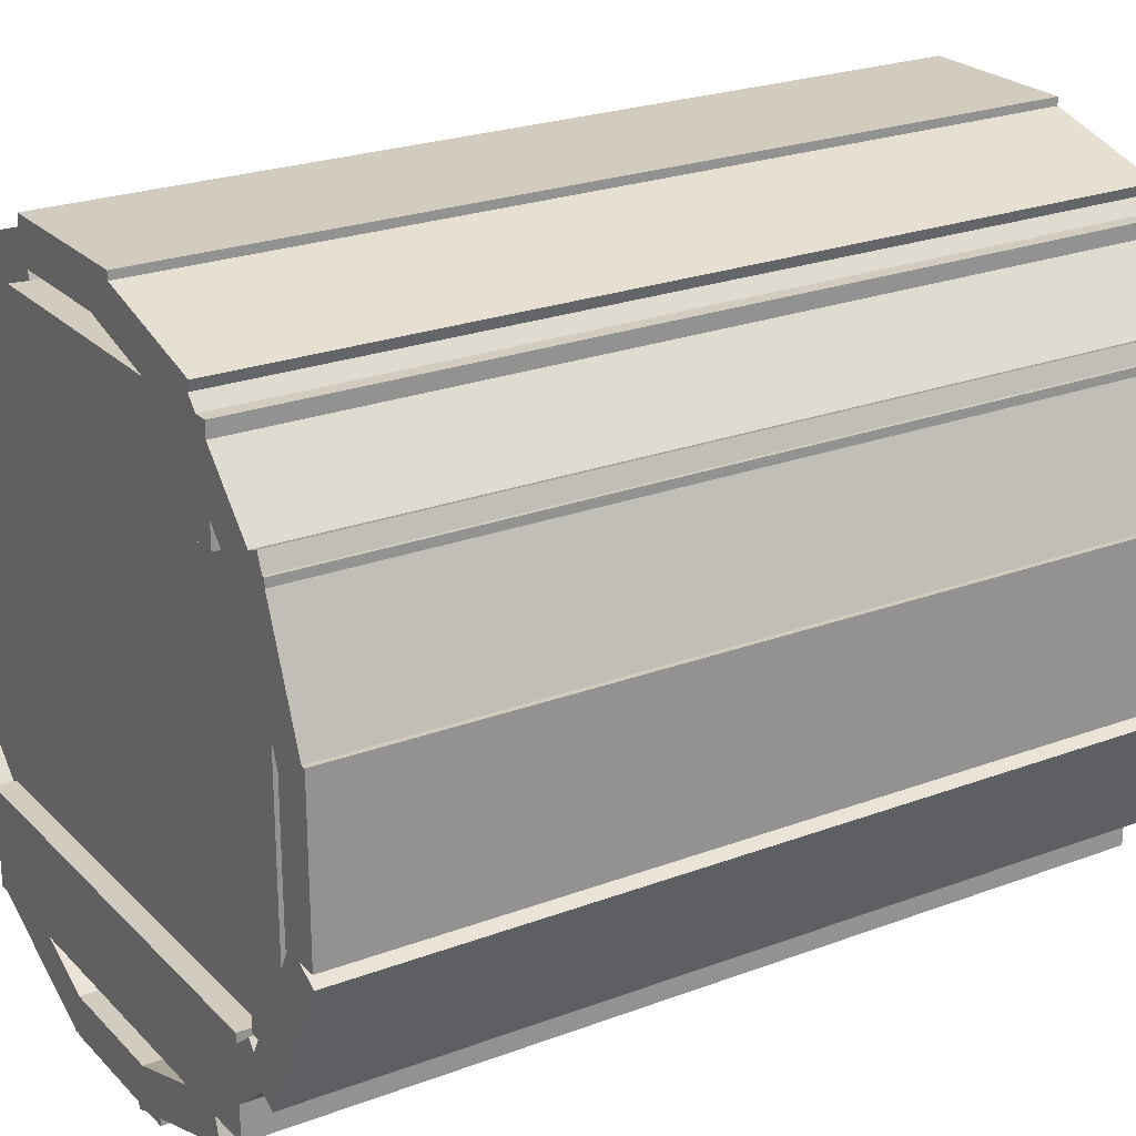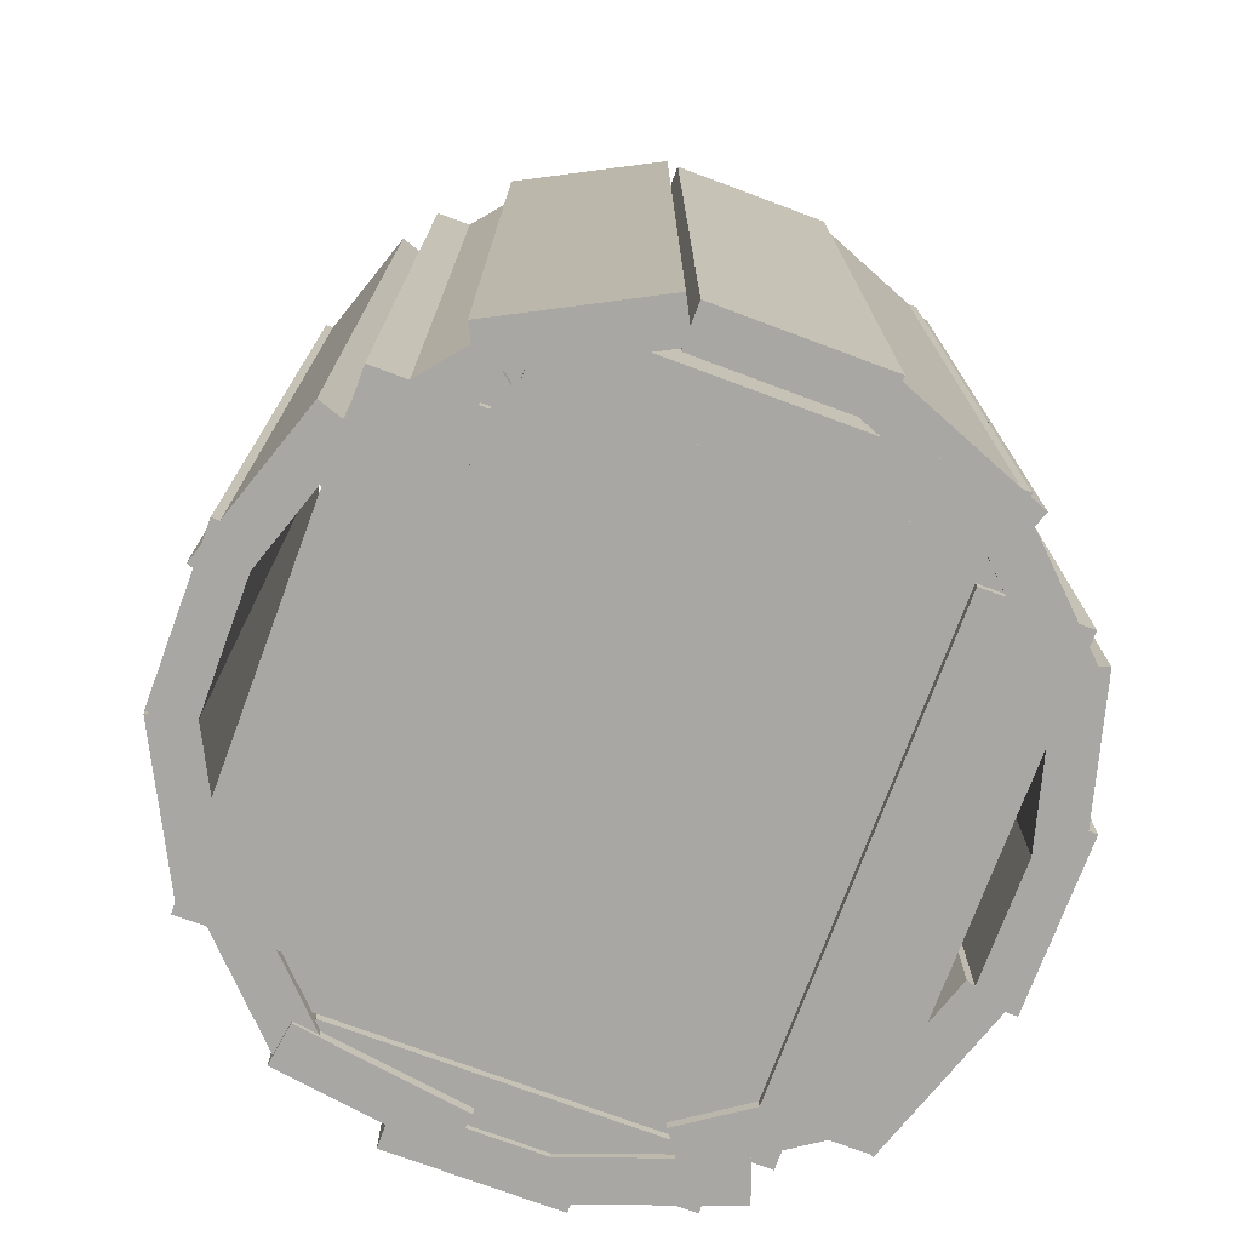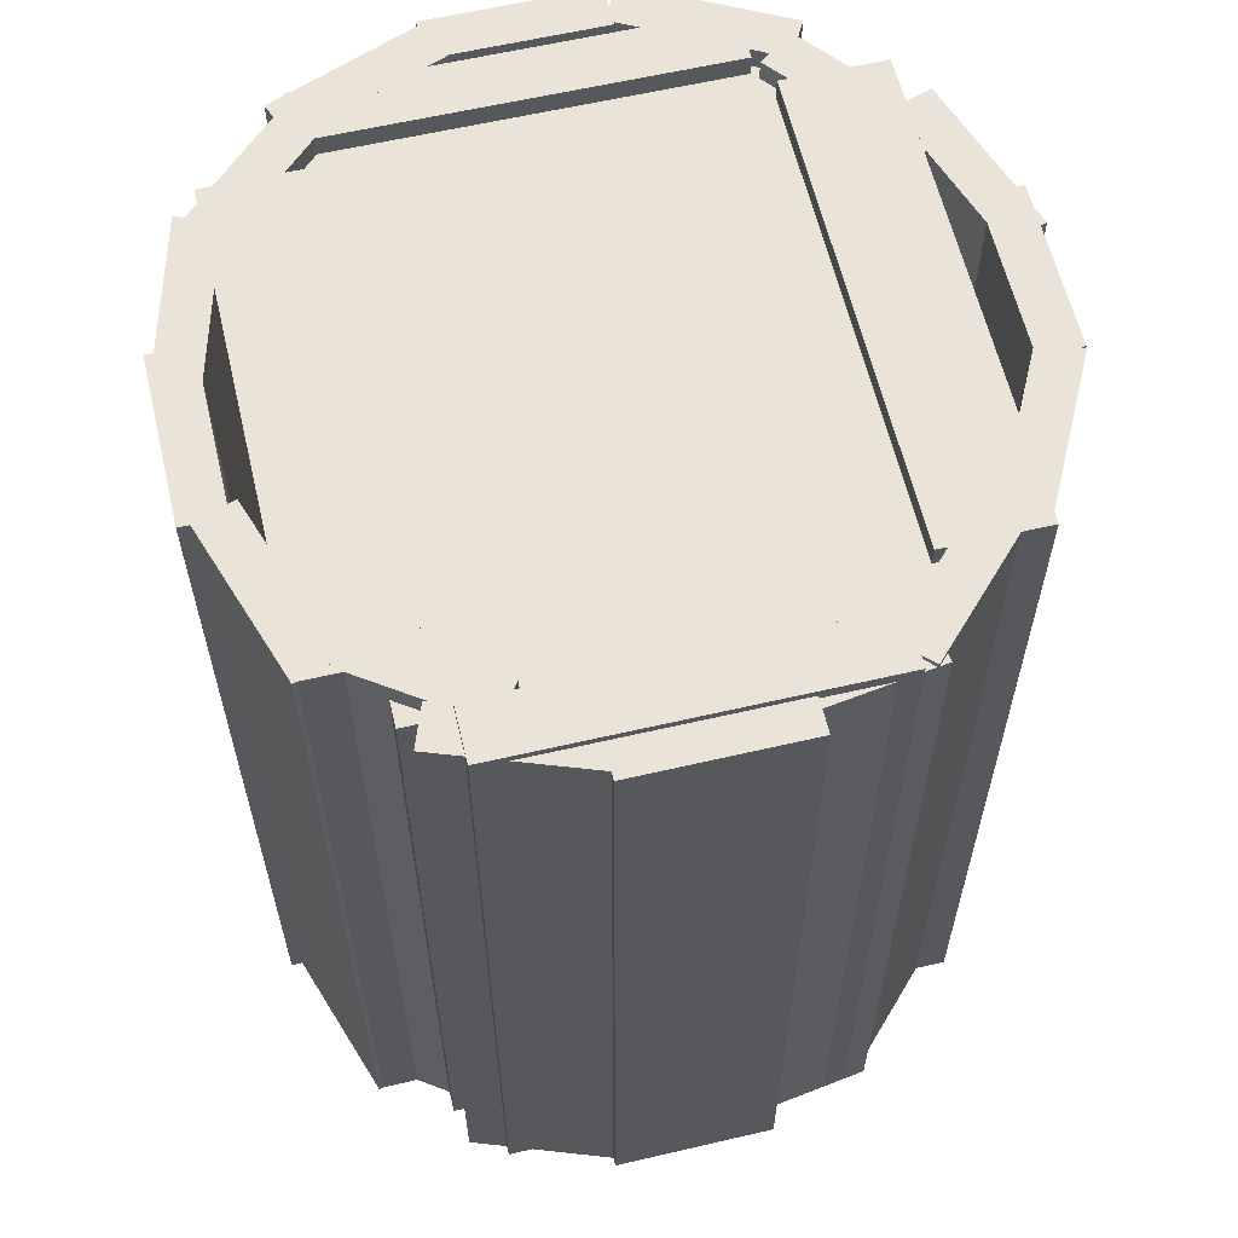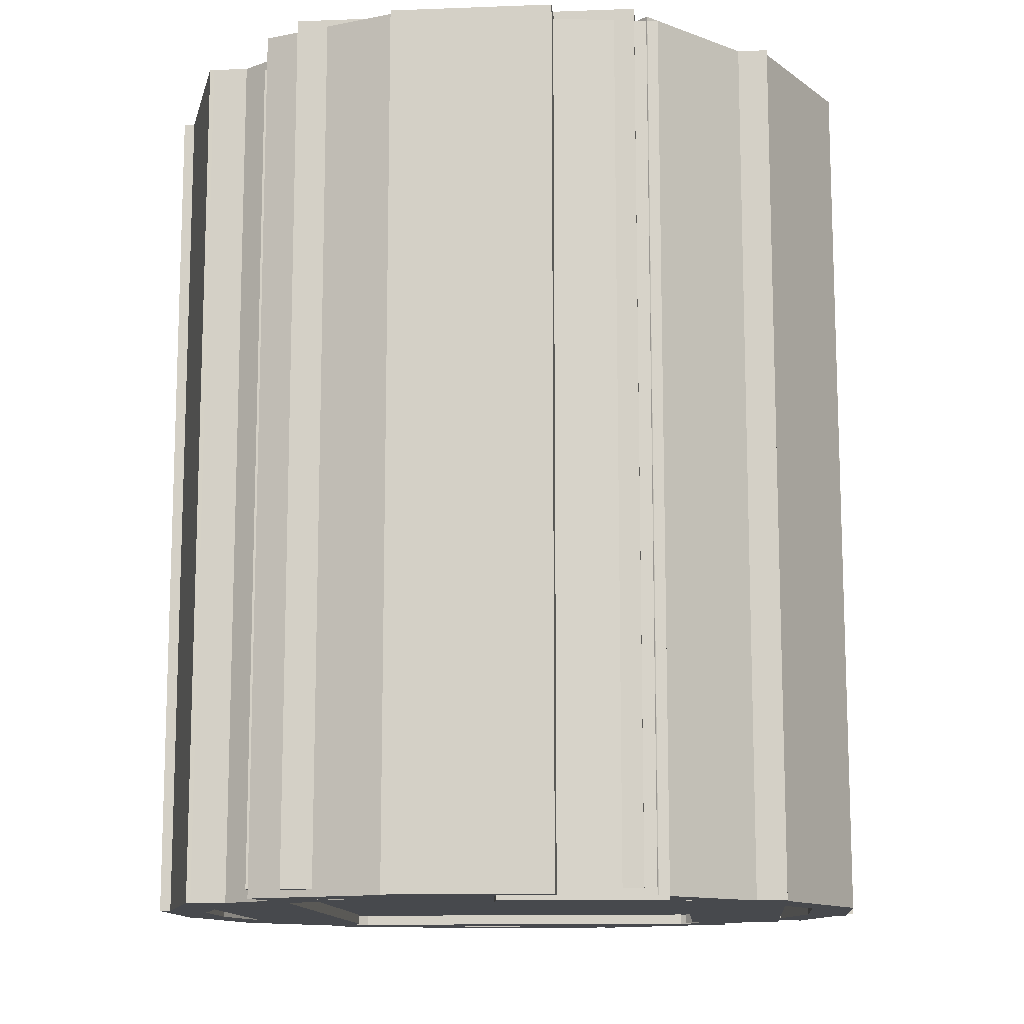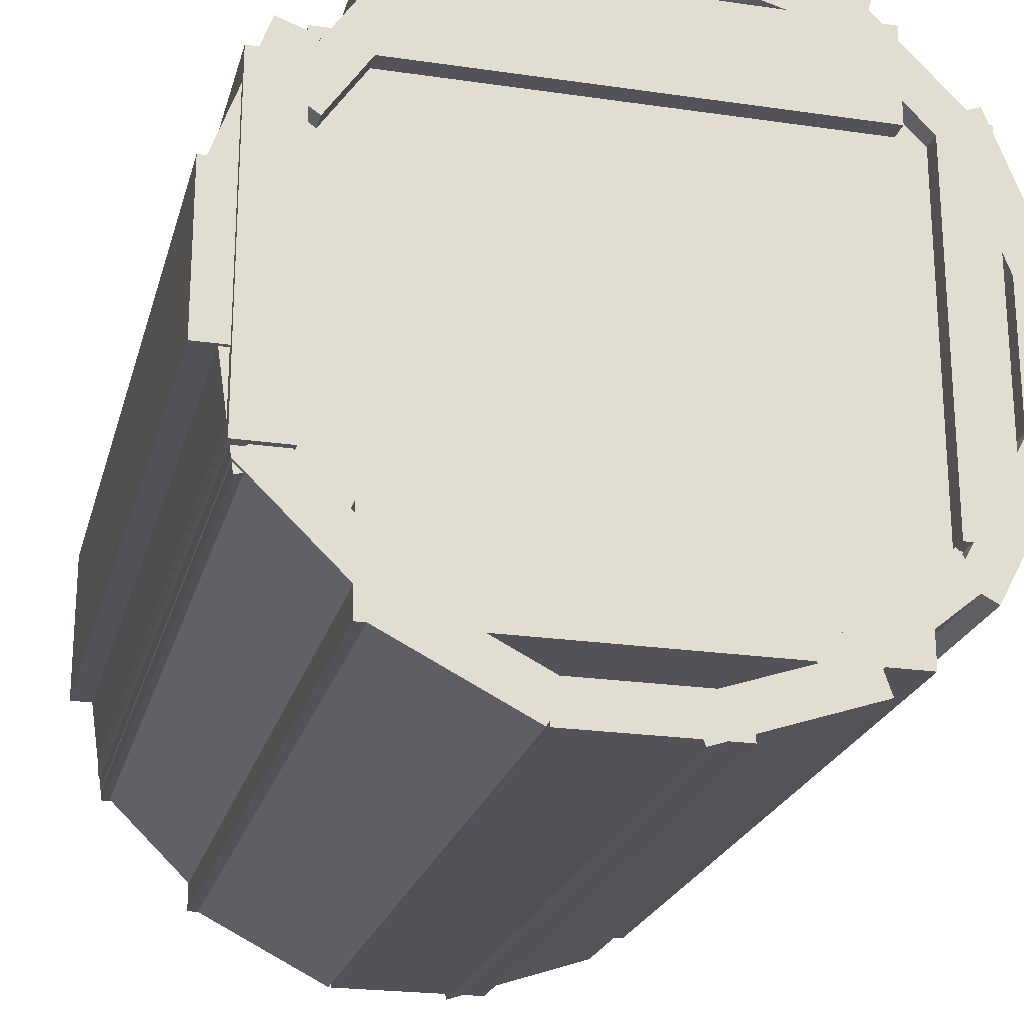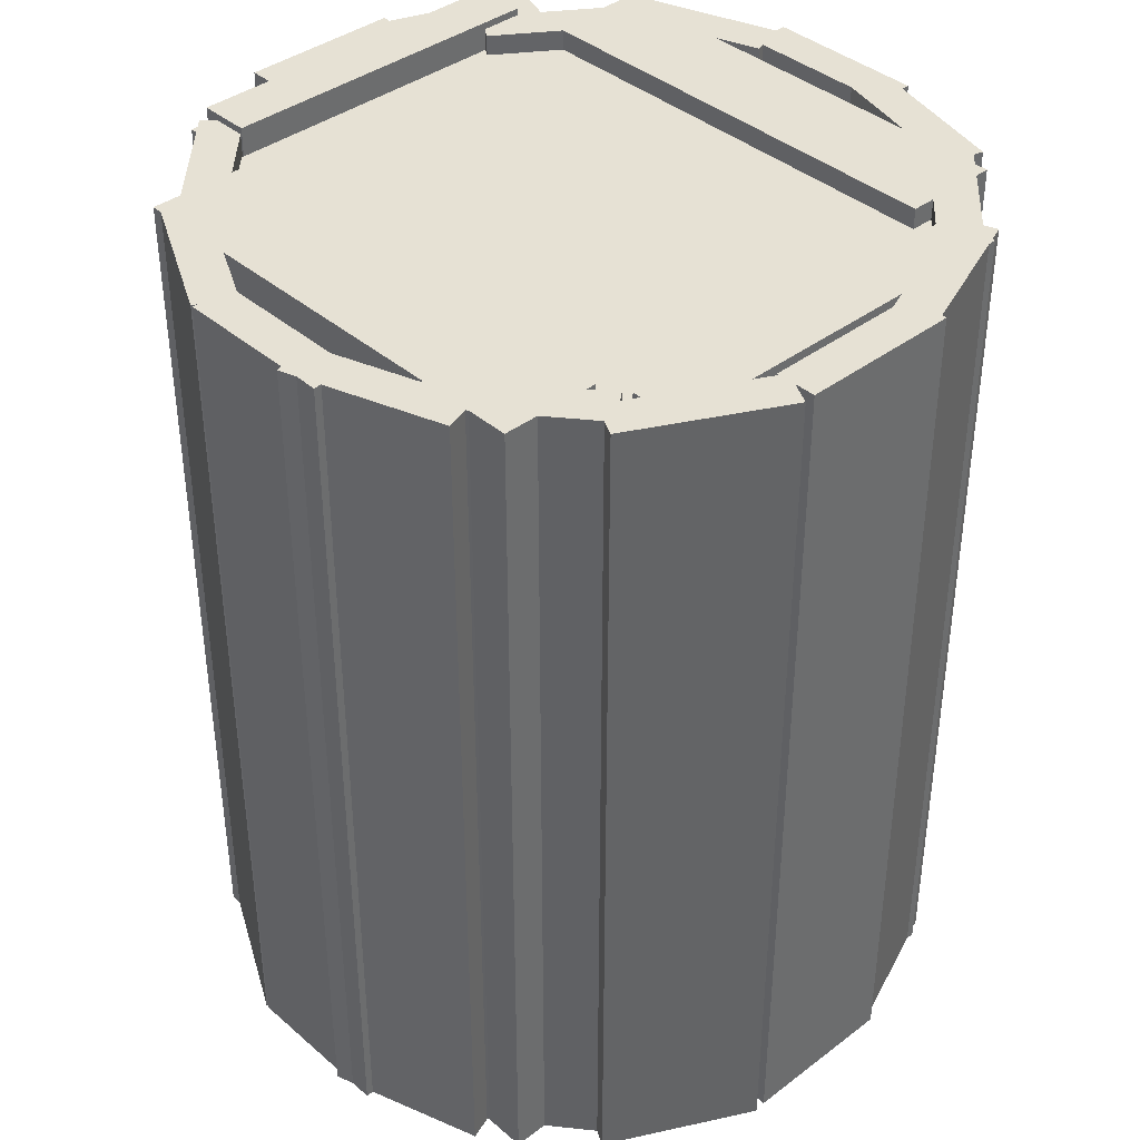
<metadata>
{"format":"obj","ext":"obj","renderer":"f3d","projection":"perspective","resolution":1024,"background":"white","views":[{"elev":23.8,"azim":-122.1,"up":"+Z"},{"elev":-74.7,"azim":-110.4,"up":"+Y"},{"elev":61.1,"azim":76.7,"up":"+Y"},{"elev":-12.4,"azim":95.1,"up":"+Y"},{"elev":-22.6,"azim":165.9,"up":"+Z"},{"elev":39.3,"azim":-133.2,"up":"+Y"}]}
</metadata>
<code>
o Cube
v 2.352 3.521 -2.109
v 2.352 -3.73 -2.109
v 2.352 3.521 1.639
v 2.352 -3.73 1.639
v -2.352 3.521 -2.109
v -2.352 -3.73 -2.109
v -2.352 3.521 1.639
v -2.352 -3.73 1.639
f 1 5 7 3
f 4 3 7 8
f 8 7 5 6
f 6 2 4 8
f 2 1 3 4
f 6 5 1 2
o Cube.001
v 2.373 -3.76 1.262
v 2.373 3.76 1.262
v 2.373 -3.76 -1.68
v 2.373 3.76 -1.68
v 2.825 -3.76 1.262
v 2.825 3.76 1.262
v 2.825 -3.76 -1.68
v 2.825 3.76 -1.68
f 9 10 12 11
f 11 12 16 15
f 15 16 14 13
f 13 14 10 9
f 11 15 13 9
f 16 12 10 14
o Cube.002
v -2.696 -3.82 1.453
v -2.696 3.699 1.453
v -2.696 -3.82 -1.871
v -2.696 3.699 -1.871
v -2.245 -3.82 1.453
v -2.245 3.699 1.453
v -2.245 -3.82 -1.871
v -2.245 3.699 -1.871
f 17 18 20 19
f 19 20 24 23
f 23 24 22 21
f 21 22 18 17
f 19 23 21 17
f 24 20 18 22
o Cube.003
v -1.997 -3.82 -1.992
v -1.997 3.699 -1.992
v -1.997 -3.82 -2.834
v -1.997 3.699 -2.834
v 1.973 -3.82 -1.992
v 1.973 3.699 -1.992
v 1.973 -3.82 -2.834
v 1.973 3.699 -2.834
f 25 26 28 27
f 27 28 32 31
f 31 32 30 29
f 29 30 26 25
f 27 31 29 25
f 32 28 26 30
o Cube.004
v -1.997 -3.82 2.197
v -1.997 3.699 2.197
v -1.997 -3.82 1.355
v -1.997 3.699 1.355
v 1.973 -3.82 2.197
v 1.973 3.699 2.197
v 1.973 -3.82 1.355
v 1.973 3.699 1.355
f 33 34 36 35
f 35 36 40 39
f 39 40 38 37
f 37 38 34 33
f 35 39 37 33
f 40 36 34 38
o Cube.005_Cube.006
v -0.7061 -3.82 -3.083
v -0.7061 3.699 -3.083
v -0.7061 -3.82 -3.437
v -0.7061 3.699 -3.437
v 0.6815 -3.82 -3.083
v 0.6815 3.699 -3.083
v 0.6815 -3.82 -3.437
v 0.6815 3.699 -3.437
f 41 42 44 43
f 43 44 48 47
f 47 48 46 45
f 45 46 42 41
f 43 47 45 41
f 48 44 42 46
o Cube.006_Cube.007
v -0.7061 -3.82 2.752
v -0.7061 3.699 2.752
v -0.7061 -3.82 2.398
v -0.7061 3.699 2.398
v 0.6815 -3.82 2.752
v 0.6815 3.699 2.752
v 0.6815 -3.82 2.398
v 0.6815 3.699 2.398
f 49 50 52 51
f 51 52 56 55
f 55 56 54 53
f 53 54 50 49
f 51 55 53 49
f 56 52 50 54
o Cube.007_Cube.008
v -2.766 -3.82 0.4025
v -2.766 3.699 0.4025
v -3.12 -3.82 0.4028
v -3.12 3.699 0.4028
v -2.767 -3.82 -0.985
v -2.767 3.699 -0.985
v -3.121 -3.82 -0.9848
v -3.121 3.699 -0.9848
f 57 58 60 59
f 59 60 64 63
f 63 64 62 61
f 61 62 58 57
f 59 63 61 57
f 64 60 58 62
o Cube.008_Cube.009
v 3.108 -3.82 0.4025
v 3.108 3.699 0.4025
v 2.755 -3.82 0.4028
v 2.755 3.699 0.4028
v 3.107 -3.82 -0.985
v 3.107 3.699 -0.985
v 2.753 -3.82 -0.9848
v 2.753 3.699 -0.9848
f 65 66 68 67
f 67 68 72 71
f 71 72 70 69
f 69 70 66 65
f 67 71 69 65
f 72 68 66 70
o Cube.009_Cube.010
v 2.621 -3.82 1.566
v 2.621 3.699 1.566
v 2.288 -3.82 1.446
v 2.288 3.699 1.446
v 3.091 -3.82 0.26
v 3.091 3.699 0.26
v 2.758 -3.82 0.1403
v 2.758 3.699 0.1403
f 73 74 76 75
f 75 76 80 79
f 79 80 78 77
f 77 78 74 73
f 75 79 77 73
f 80 76 74 78
o Cube.010_Cube.011
v -2.821 -3.82 -0.9233
v -2.821 3.699 -0.9233
v -3.134 -3.82 -1.088
v -3.134 3.699 -1.088
v -2.174 -3.82 -2.151
v -2.174 3.699 -2.151
v -2.487 -3.82 -2.316
v -2.487 3.699 -2.316
f 81 82 84 83
f 83 84 88 87
f 87 88 86 85
f 85 86 82 81
f 83 87 85 81
f 88 84 82 86
o Cube.011_Cube.012
v -2.188 -3.82 -1.92
v -2.188 3.699 -1.92
v -2.412 -3.82 -2.194
v -2.412 3.699 -2.194
v -1.113 -3.82 -2.797
v -1.113 3.699 -2.797
v -1.337 -3.82 -3.071
v -1.337 3.699 -3.071
f 89 90 92 91
f 91 92 96 95
f 95 96 94 93
f 93 94 90 89
f 91 95 93 89
f 96 92 90 94
o Cube.012_Cube.013
v -1.565 -3.82 -2.71
v -1.565 3.699 -2.71
v -1.678 -3.82 -3.046
v -1.678 3.699 -3.046
v -0.2496 -3.82 -3.152
v -0.2496 3.699 -3.152
v -0.3623 -3.82 -3.487
v -0.3623 3.699 -3.487
f 97 98 100 99
f 99 100 104 103
f 103 104 102 101
f 101 102 98 97
f 99 103 101 97
f 104 100 98 102
o Cube.013_Cube.014
v 0.6691 -3.82 2.662
v 0.6691 3.699 2.662
v 0.5565 -3.82 2.327
v 0.5565 3.699 2.327
v 1.984 -3.82 2.221
v 1.984 3.699 2.221
v 1.872 -3.82 1.885
v 1.872 3.699 1.885
f 105 106 108 107
f 107 108 112 111
f 111 112 110 109
f 109 110 106 105
f 107 111 109 105
f 112 108 106 110
o Cube.014_Cube.015
v 0.542 -3.82 -3.12
v 0.542 3.699 -3.12
v 0.7031 -3.82 -3.435
v 0.7031 3.699 -3.435
v 1.777 -3.82 -2.488
v 1.777 3.699 -2.488
v 1.939 -3.82 -2.803
v 1.939 3.699 -2.803
f 113 114 116 115
f 115 116 120 119
f 119 120 118 117
f 117 118 114 113
f 115 119 117 113
f 120 116 114 118
o Cube.015_Cube.016
v 1.546 -3.82 -2.501
v 1.546 3.699 -2.501
v 1.793 -3.82 -2.755
v 1.793 3.699 -2.755
v 2.541 -3.82 -1.534
v 2.541 3.699 -1.534
v 2.788 -3.82 -1.787
v 2.788 3.699 -1.787
f 121 122 124 123
f 123 124 128 127
f 127 128 126 125
f 125 126 122 121
f 123 127 125 121
f 128 124 122 126
o Cube.016_Cube.017
v 2.419 -3.859 -1.829
v 2.419 3.661 -1.829
v 2.769 -3.859 -1.881
v 2.769 3.661 -1.881
v 2.623 -3.859 -0.4567
v 2.623 3.661 -0.4567
v 2.973 -3.859 -0.5087
v 2.973 3.661 -0.5087
f 129 130 132 131
f 131 132 136 135
f 135 136 134 133
f 133 134 130 129
f 131 135 133 129
f 136 132 130 134
o Cube.017_Cube.018
v -3.116 -3.82 0.304
v -3.116 3.699 0.304
v -2.786 -3.82 0.1756
v -2.786 3.699 0.1756
v -2.613 -3.82 1.597
v -2.613 3.699 1.597
v -2.283 -3.82 1.469
v -2.283 3.699 1.469
f 137 138 140 139
f 139 140 144 143
f 143 144 142 141
f 141 142 138 137
f 139 143 141 137
f 144 140 138 142
o Cube.018_Cube.019
v -2.614 -3.82 1.431
v -2.614 3.699 1.431
v -2.359 -3.82 1.186
v -2.359 3.699 1.186
v -1.651 -3.82 2.43
v -1.651 3.699 2.43
v -1.396 -3.82 2.185
v -1.396 3.699 2.185
f 145 146 148 147
f 147 148 152 151
f 151 152 150 149
f 149 150 146 145
f 147 151 149 145
f 152 148 146 150
o Cube.019_Cube.020
v 2.273 -3.82 0.822
v 2.273 3.699 0.822
v 2.565 -3.82 1.022
v 2.565 3.699 1.022
v 1.488 -3.82 1.966
v 1.488 3.699 1.966
v 1.78 -3.82 2.166
v 1.78 3.699 2.166
f 153 154 156 155
f 155 156 160 159
f 159 160 158 157
f 157 158 154 153
f 155 159 157 153
f 160 156 154 158
o Cube.020_Cube.021
v -1.8 -3.82 2.384
v -1.8 3.699 2.384
v -1.707 -3.82 2.043
v -1.707 3.699 2.043
v -0.4618 -3.82 2.75
v -0.4618 3.699 2.75
v -0.3685 -3.82 2.409
v -0.3685 3.699 2.409
f 161 162 164 163
f 163 164 168 167
f 167 168 166 165
f 165 166 162 161
f 163 167 165 161
f 168 164 162 166

</code>
